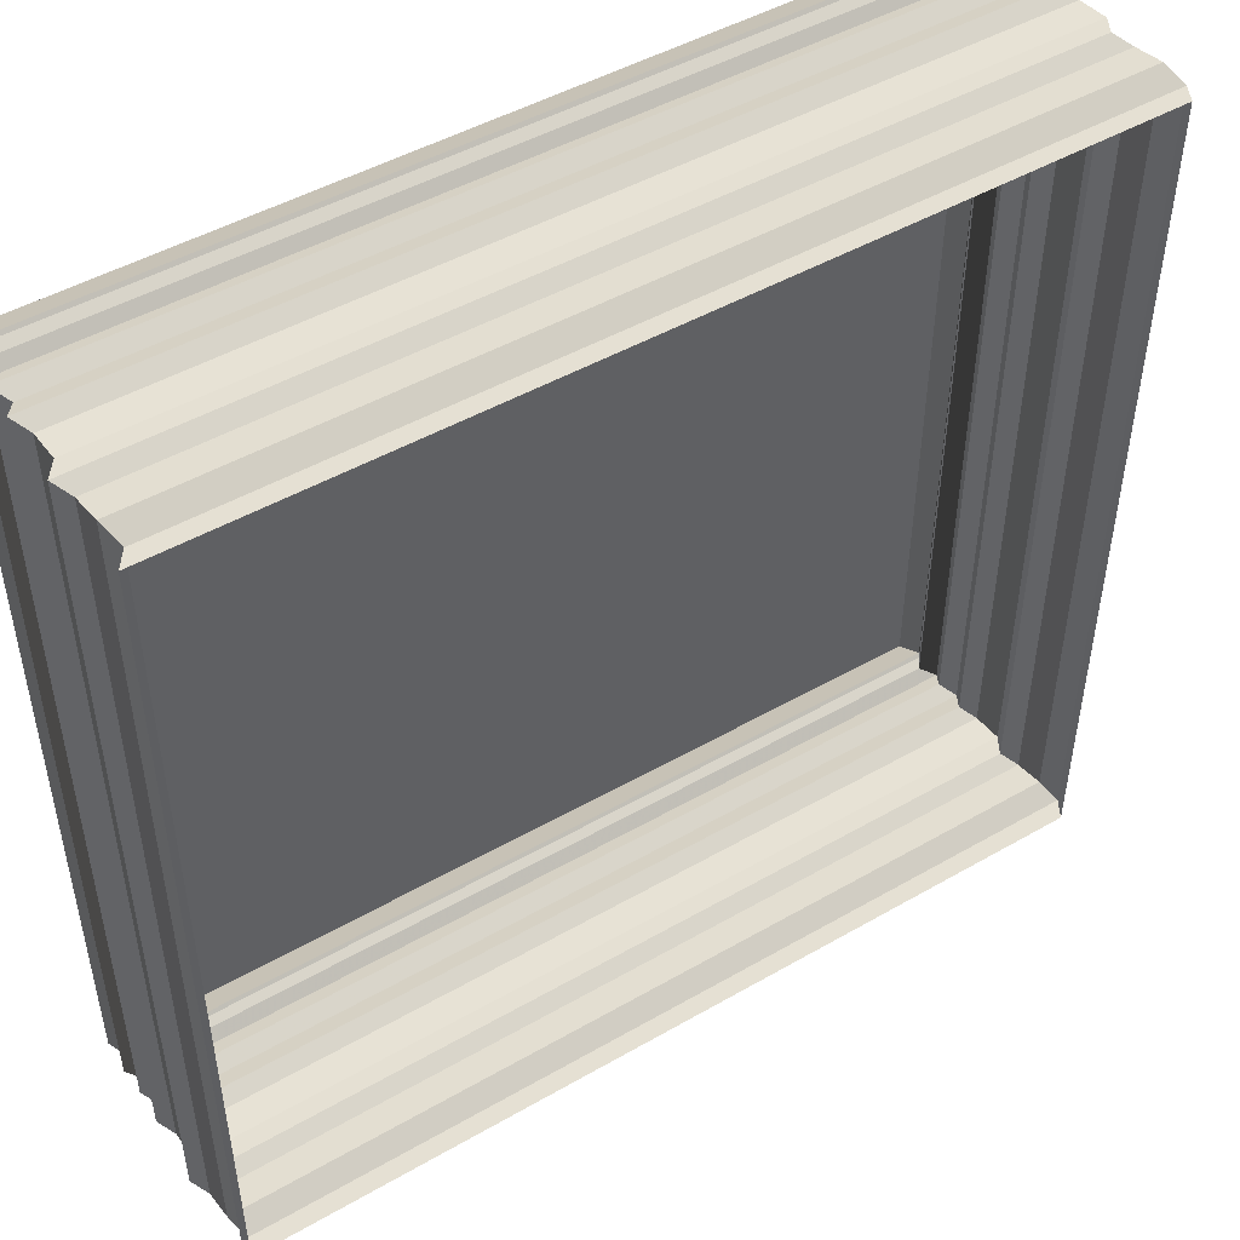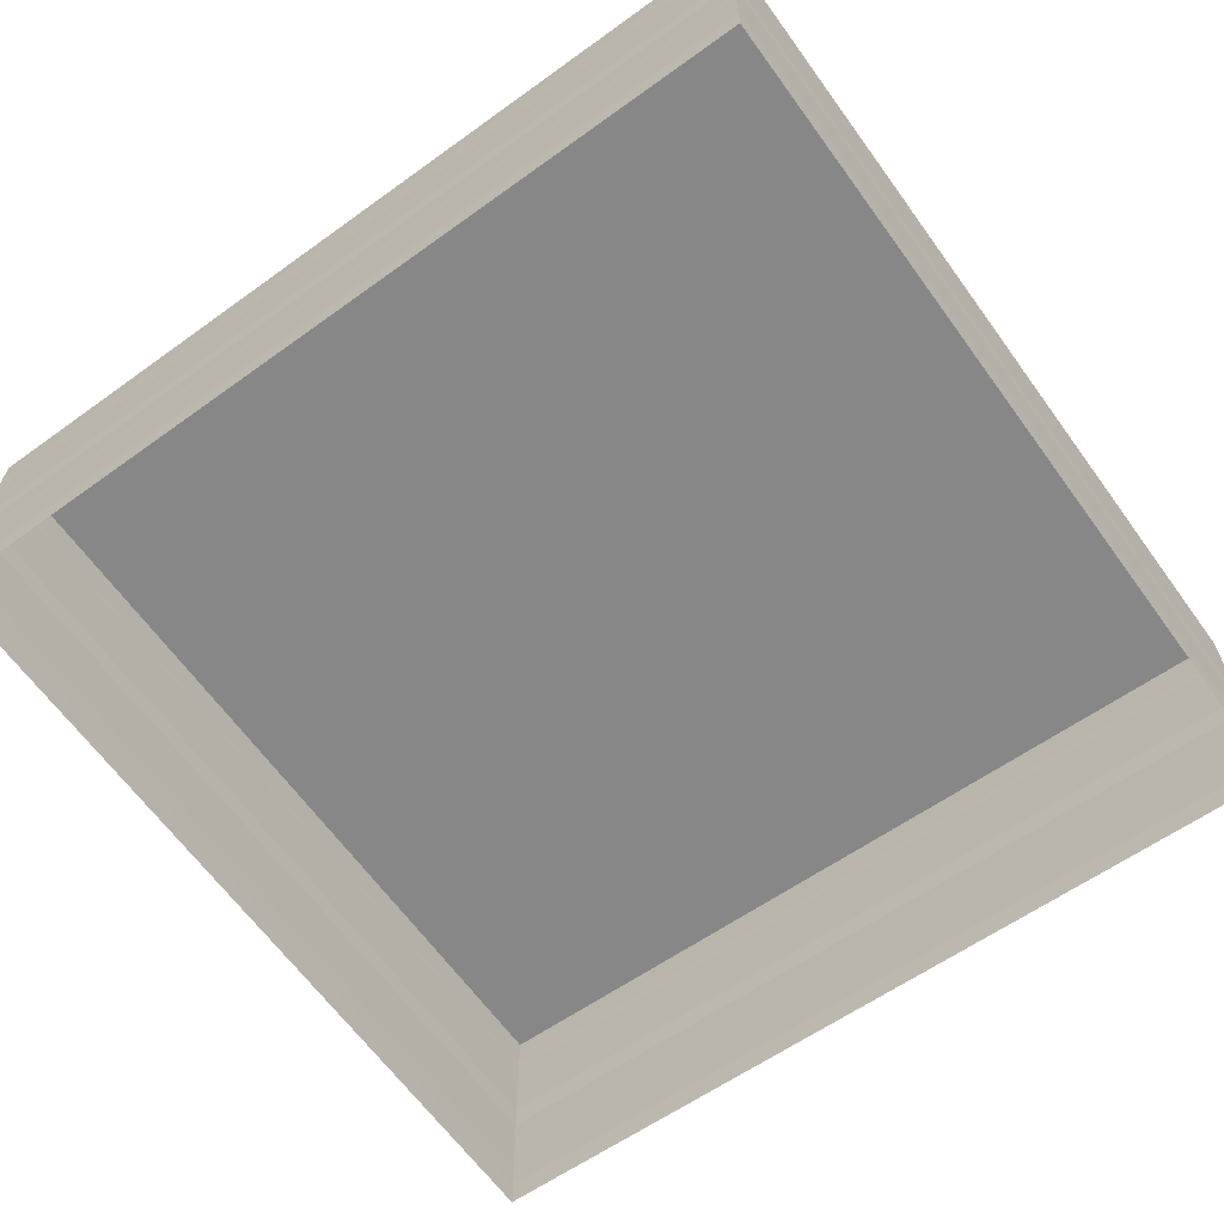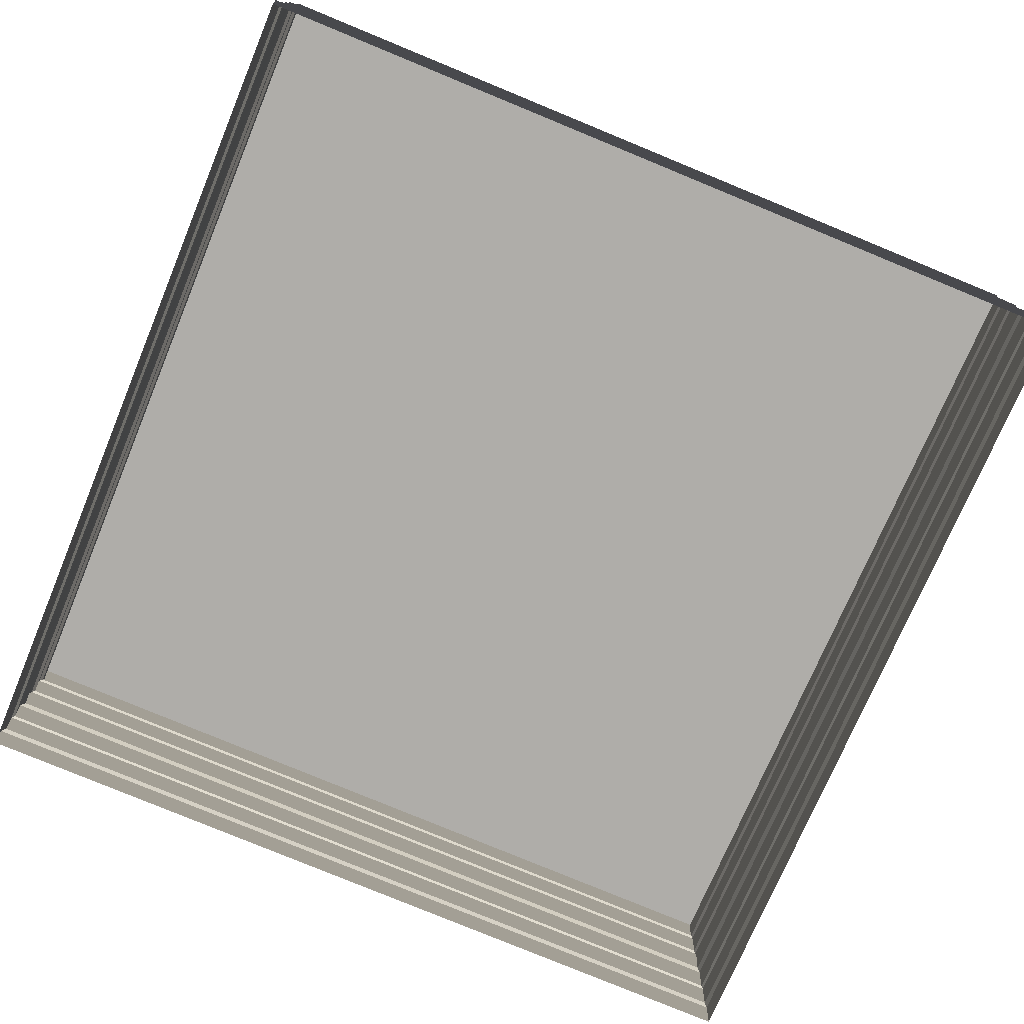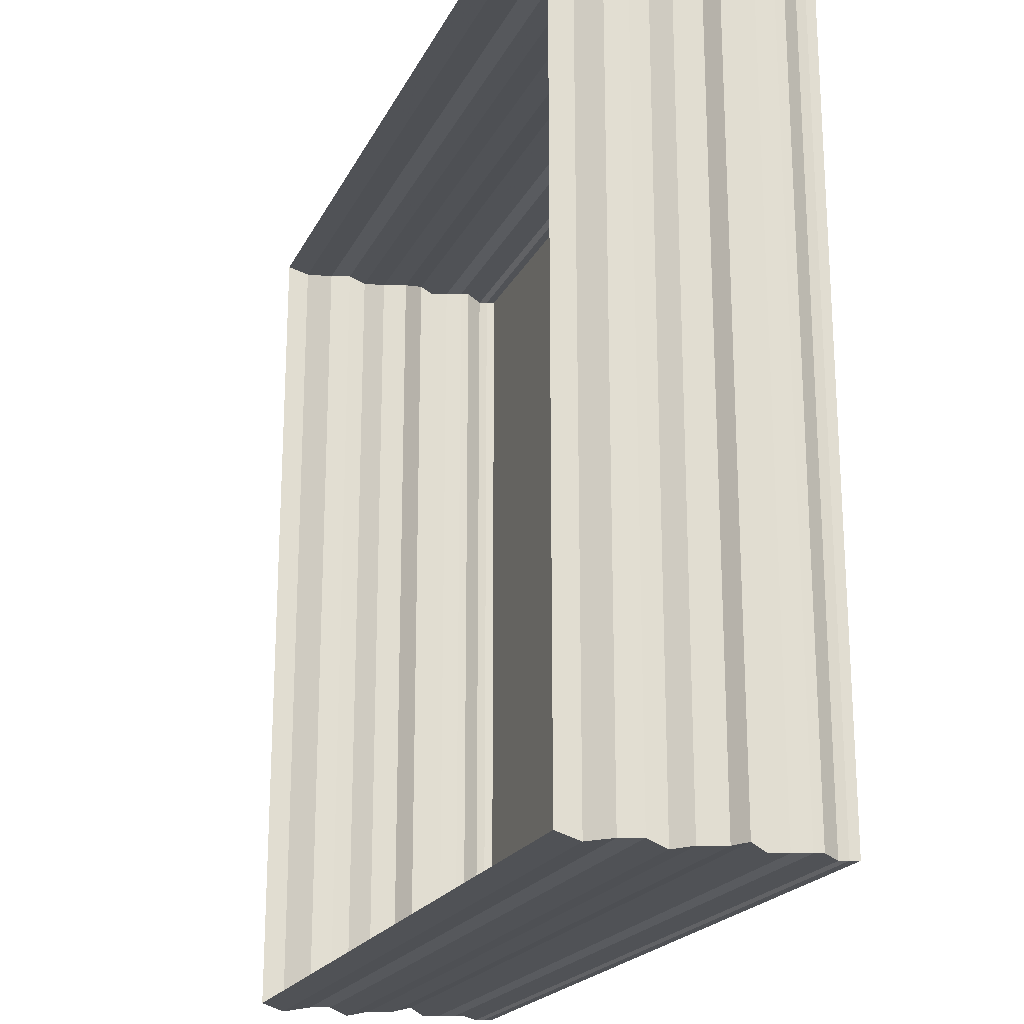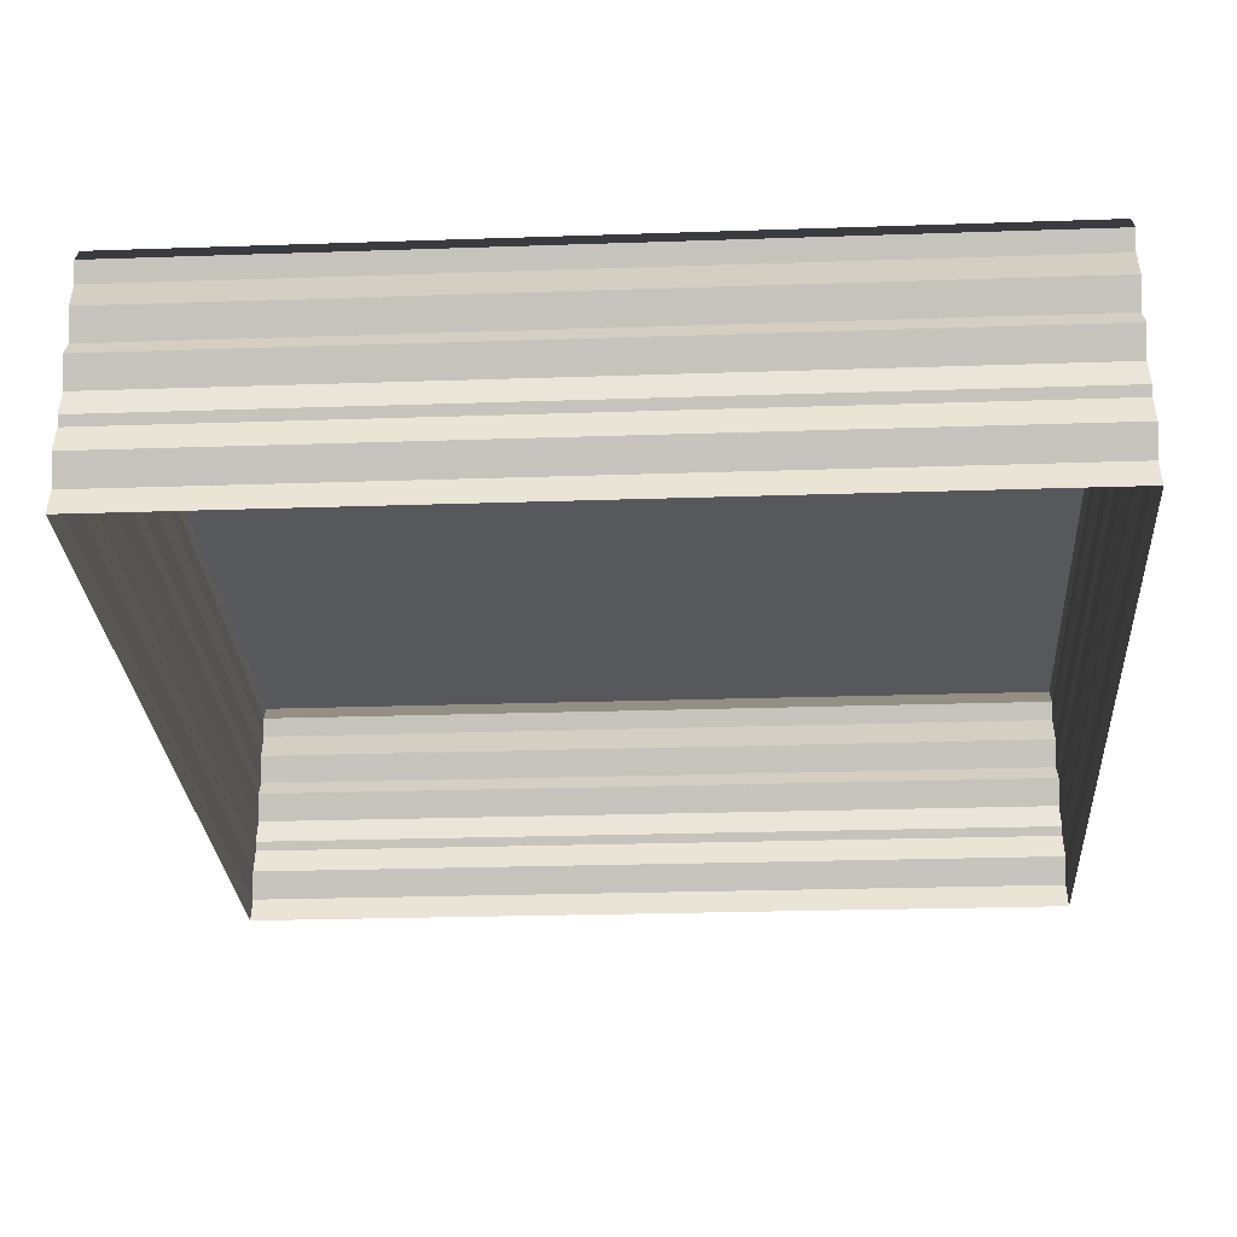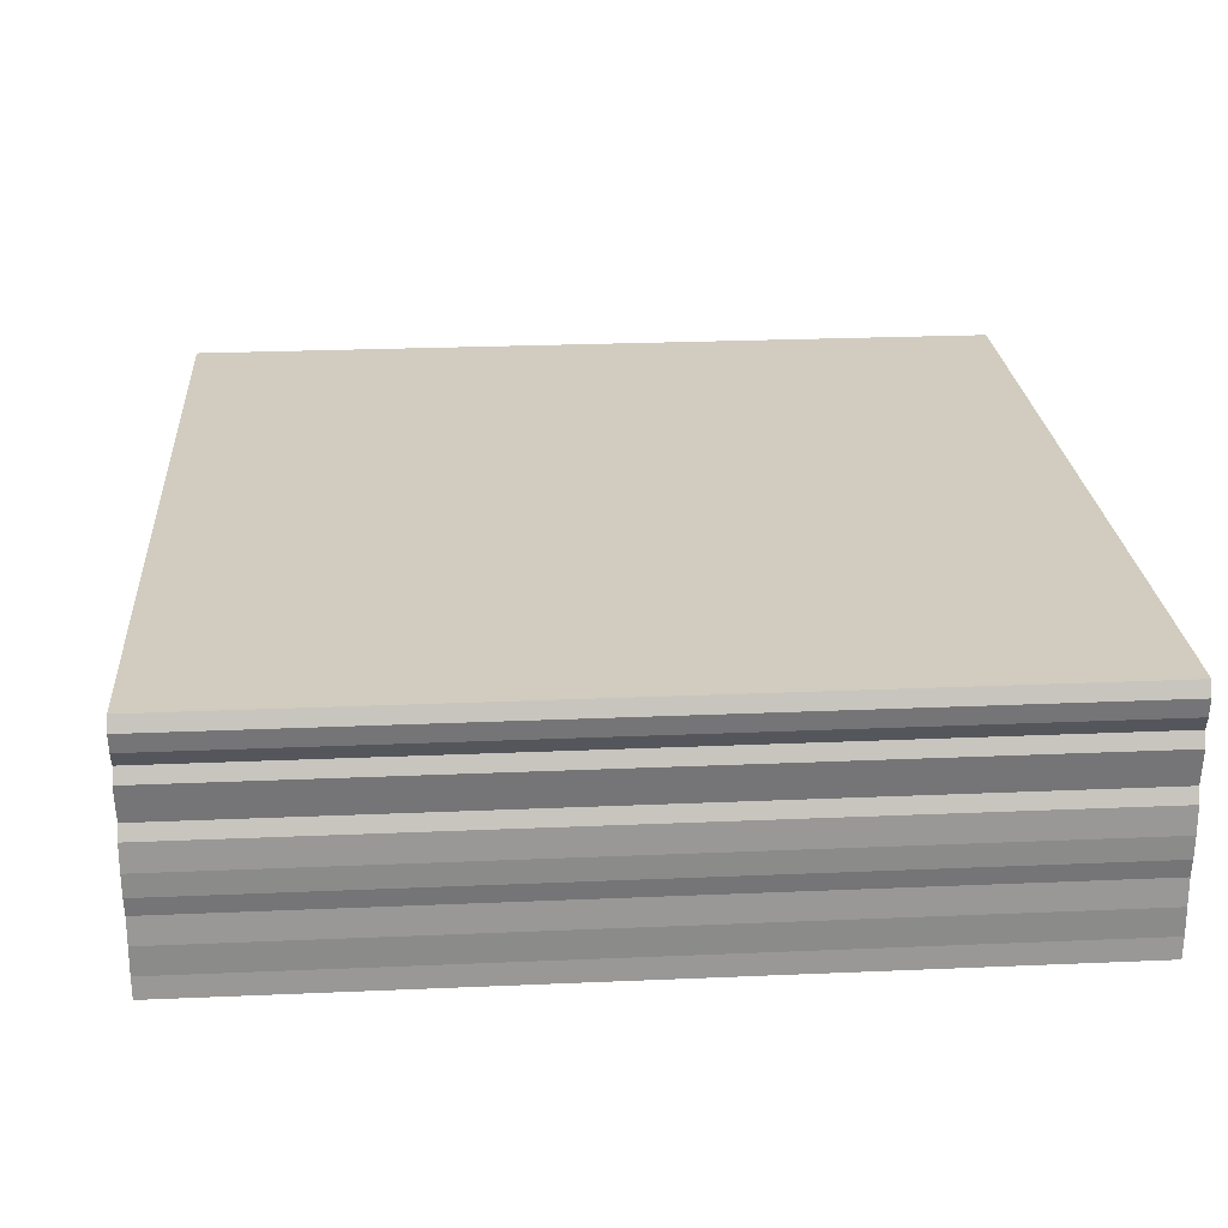
<metadata>
{"format":"obj","ext":"obj","renderer":"f3d","projection":"perspective","resolution":1024,"background":"white","views":[{"elev":48.5,"azim":146.6,"up":"+Y"},{"elev":-62.1,"azim":-144.2,"up":"+Z"},{"elev":-77.4,"azim":67.3,"up":"+Z"},{"elev":-20.5,"azim":-110.0,"up":"+Y"},{"elev":-28.6,"azim":-86.3,"up":"+Z"},{"elev":24.4,"azim":176.1,"up":"+Z"}]}
</metadata>
<code>
o 3005
v 2229 1873 12.16
v 2229 1873 12.16
v 2229 1873 12.16
v 2229 1873 12.16
v 2229 1873 12.16
v 2229 1873 12.16
v 2229 1873 12.16
v 2229 1873 12.16
v 2229 1873 12.16
v 2229 1873 12.16
v 2229 1873 12.16
v 2229 1873 12.16
v 2229 1873 12.16
v 2229 1873 12.16
v 2229 1873 12.16
v 2229 1873 12.16
v 2229 1873 12.16
v 2229 1873 12.16
v 2229 1873 12.16
v 2229 1873 12.16
v 2229 1873 12.16
v 2229 1873 12.16
v 2229 1873 12.16
v 2229 1873 12.16
v 2229 1873 12.16
v 2229 1873 12.16
v 2229 1873 12.16
v 2229 1873 12.16
v 2229 1873 12.16
v 2229 1873 12.16
v 2229 1873 12.16
v 2229 1873 12.16
v 2229 1873 12.16
v 2229 1873 12.16
v 2229 1873 12.16
v 2229 1873 12.16
v 2229 1873 12.16
v 2229 1873 12.16
v 2229 1873 12.16
v 2229 1873 12.16
v 2229 1873 12.16
v 2229 1873 12.16
v 2229 1873 12.16
v 2229 1873 12.16
v 2229 1873 12.16
v 2229 1873 12.16
v 2229 1873 12.16
v 2229 1873 12.16
v 2229 1873 12.16
v 2229 1873 12.16
v 2229 1873 12.16
v 2229 1873 12.16
v 2229 1873 12.16
v 2229 1873 12.16
v 2229 1873 12.16
v 2229 1873 12.16
v 2229 1873 12.16
v 2229 1873 12.16
v 2229 1873 12.16
v 2229 1873 12.16
v 2229 1873 12.16
v 2229 1873 12.16
v 2229 1873 12.16
v 2229 1873 12.16
v 2229 1873 12.16
v 2229 1873 12.16
v 2229 1873 12.16
v 2229 1873 12.16
v 2229 1873 12.16
v 2229 1873 12.16
v 2229 1873 12.16
v 2229 1873 12.16
v 2229 1873 12.16
v 2229 1873 12.16
v 2229 1873 12.16
v 2229 1873 12.16
v 2229 1873 12.16
v 2229 1873 12.16
v 2229 1873 12.16
v 2229 1873 12.16
v 2229 1873 12.16
v 2229 1873 12.16
v 2229 1873 12.16
v 2229 1873 12.16
v 2229 1873 12.16
v 2229 1873 12.16
v 2229 1873 12.16
v 2229 1873 12.16
v 2229 1873 12.16
v 2229 1873 12.16
v 2229 1873 12.16
v 2229 1873 12.16
v 2229 1873 12.16
v 2229 1873 12.16
v 2229 1873 12.16
v 2229 1873 12.16
v 2229 1873 12.16
v 2229 1873 12.16
v 2229 1873 12.16
v 2229 1873 12.16
v 2229 1873 12.16
v 2229 1873 12.16
v 2229 1873 12.16
v 2229 1873 12.16
v 2229 1873 12.16
v 2229 1873 12.16
v 2229 1873 12.16
v 2229 1873 12.16
v 2229 1873 12.16
v 2229 1873 12.16
v 2229 1873 12.16
v 2229 1873 12.16
v 2229 1873 12.16
v 2229 1873 12.16
v 2229 1873 12.16
v 2229 1873 12.16
v 2229 1873 12.16
v 2229 1873 12.16
v 2229 1873 12.16
v 2229 1873 12.16
v 2229 1873 12.16
v 2229 1873 12.16
v 2229 1873 12.16
v 2229 1873 12.16
v 2229 1873 12.16
v 2229 1873 12.16
v 2229 1873 12.16
v 2229 1873 12.16
v 2229 1873 12.16
v 2229 1873 12.16
v 2229 1873 12.16
v 2229 1873 12.16
v 2229 1873 12.16
v 2229 1873 12.16
v 2229 1873 12.16
v 2229 1873 12.16
v 2229 1873 12.16
v 2229 1873 12.16
v 2229 1873 12.16
v 2229 1873 12.16
v 2229 1873 12.16
v 2229 1873 12.16
v 2229 1873 12.16
v 2229 1873 12.16
v 2229 1873 12.16
v 2229 1873 12.16
v 2229 1873 12.16
v 2229 1873 12.16
v 2229 1873 12.16
v 2229 1873 12.16
v 2229 1873 12.16
v 2229 1873 12.16
v 2229 1873 12.16
v 2229 1873 12.16
v 2229 1873 12.16
v 2229 1873 12.16
v 2229 1873 12.16
v 2229 1873 12.16
v 2229 1873 12.16
v 2229 1873 12.16
v 2229 1873 12.16
v 2229 1873 12.16
v 2229 1873 12.16
v 2229 1873 12.16
v 2229 1873 12.16
v 2229 1873 12.16
v 2229 1873 12.16
v 2229 1873 12.16
v 2229 1873 12.16
v 2229 1873 12.16
v 2229 1873 12.16
v 2229 1873 12.16
v 2229 1873 12.16
v 2229 1873 12.16
v 2229 1873 12.16
v 2229 1873 12.16
v 2229 1873 12.16
v 2229 1873 12.16
v 2229 1873 12.16
v 2229 1873 12.16
f 1 2 3
f 3 4 5
f 4 6 7
f 5 8 9
f 8 7 10
f 9 11 12
f 11 10 13
f 12 14 15
f 14 13 16
f 15 17 18
f 17 16 19
f 18 20 21
f 20 19 22
f 21 23 24
f 23 22 25
f 24 26 27
f 26 25 28
f 27 29 30
f 29 28 31
f 30 32 33
f 32 31 34
f 33 35 36
f 35 34 37
f 36 38 39
f 38 37 40
f 41 40 42
f 43 42 44
f 45 46 43
f 47 48 43
f 48 49 50
f 51 52 43
f 52 53 54
f 55 54 56
f 57 58 53
f 59 57 51
f 60 61 58
f 62 60 59
f 63 64 61
f 65 63 62
f 66 67 64
f 68 66 65
f 69 70 67
f 71 69 68
f 72 73 70
f 74 72 71
f 75 76 73
f 77 75 74
f 78 79 76
f 80 78 77
f 81 82 79
f 83 81 80
f 84 85 82
f 86 84 83
f 87 88 85
f 89 87 86
f 90 91 88
f 92 90 89
f 93 94 92
f 95 96 97
f 98 97 99
f 100 95 101
f 101 98 102
f 103 104 100
f 105 99 106
f 102 105 107
f 108 106 109
f 107 108 110
f 111 109 112
f 110 111 113
f 114 112 115
f 113 114 116
f 117 115 118
f 116 117 119
f 120 118 121
f 119 120 122
f 123 121 124
f 122 123 125
f 126 124 127
f 125 126 128
f 129 127 130
f 128 129 131
f 132 130 133
f 131 132 134
f 135 133 136
f 135 136 50
f 134 135 137
f 137 138 139
f 140 141 138
f 142 140 55
f 143 144 141
f 145 143 142
f 146 147 144
f 148 146 145
f 149 150 147
f 151 149 148
f 152 153 150
f 154 152 151
f 155 156 153
f 157 155 154
f 158 159 156
f 160 158 157
f 161 162 159
f 163 161 160
f 164 165 162
f 166 164 163
f 167 168 165
f 169 167 166
f 170 171 168
f 172 170 169
f 173 174 171
f 175 173 172
f 176 177 174
f 178 176 175
f 179 180 178

</code>
